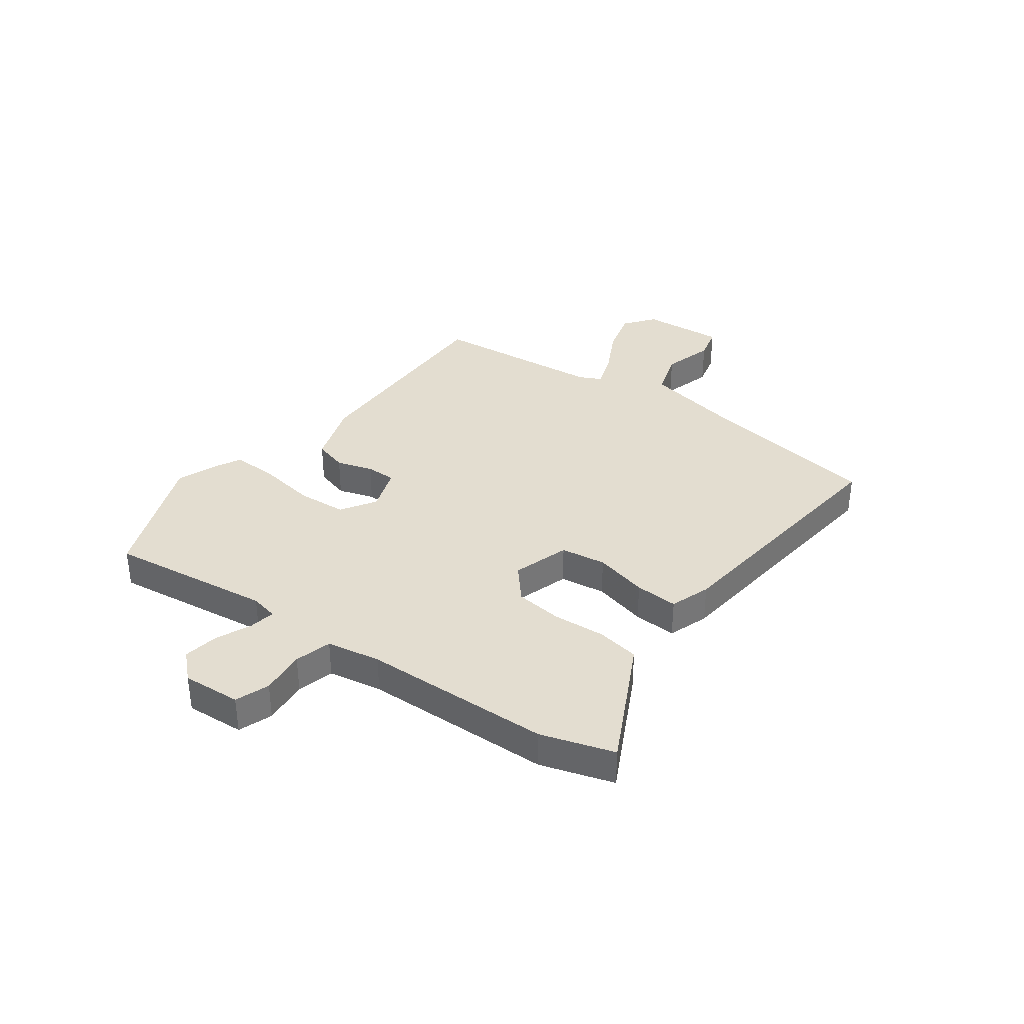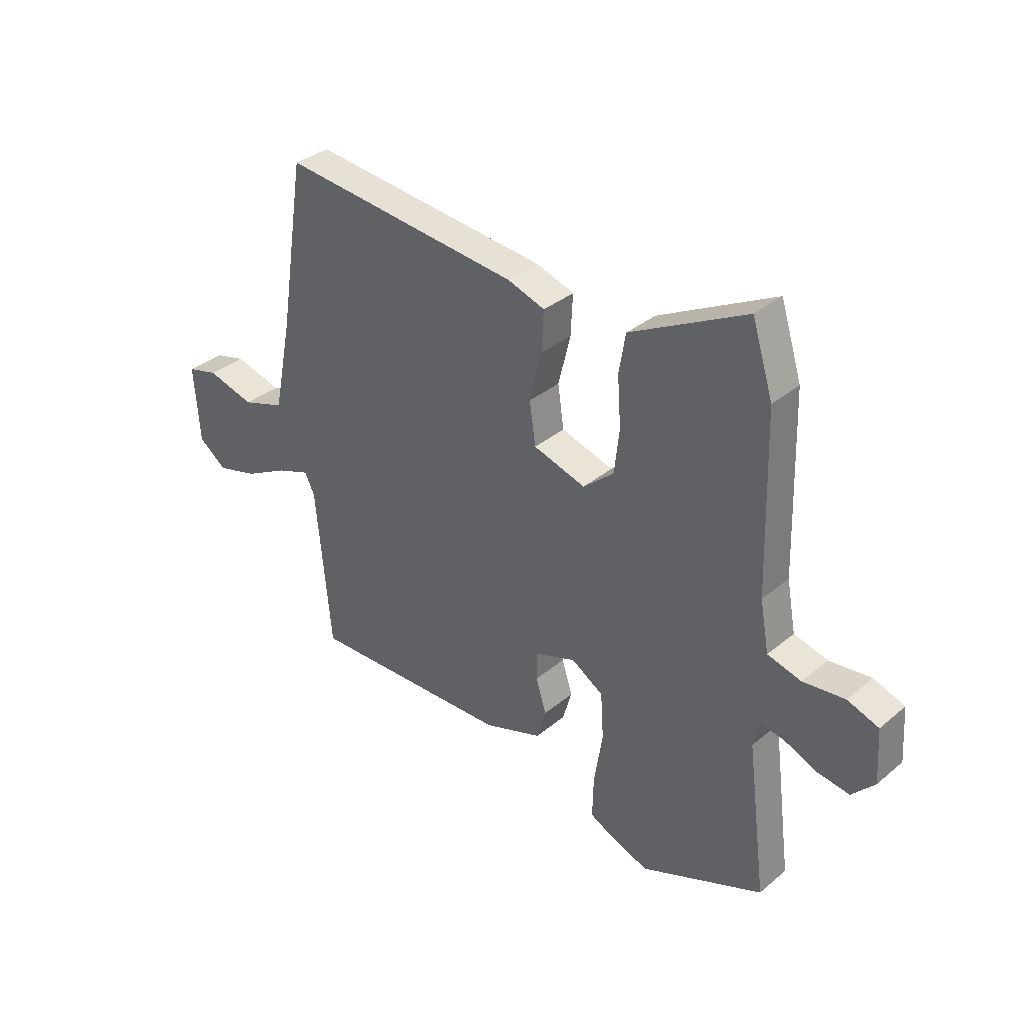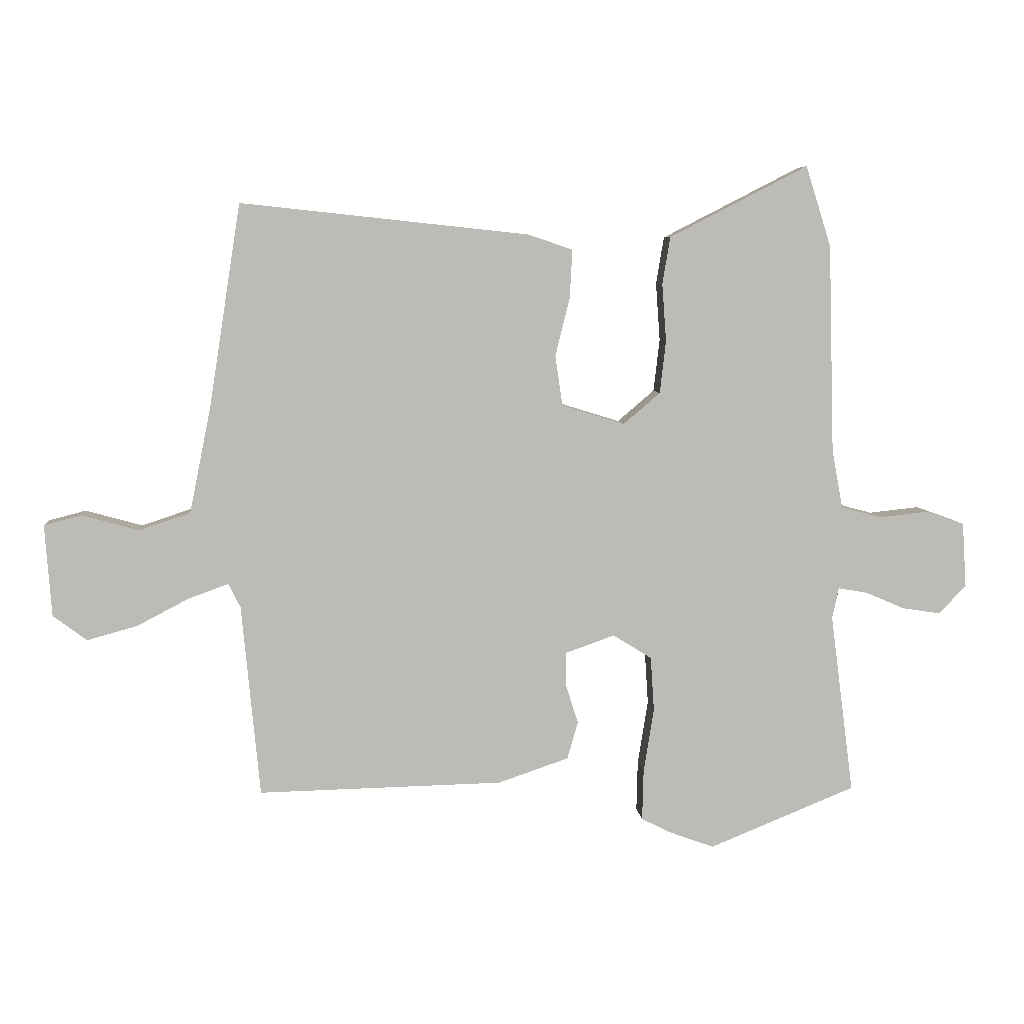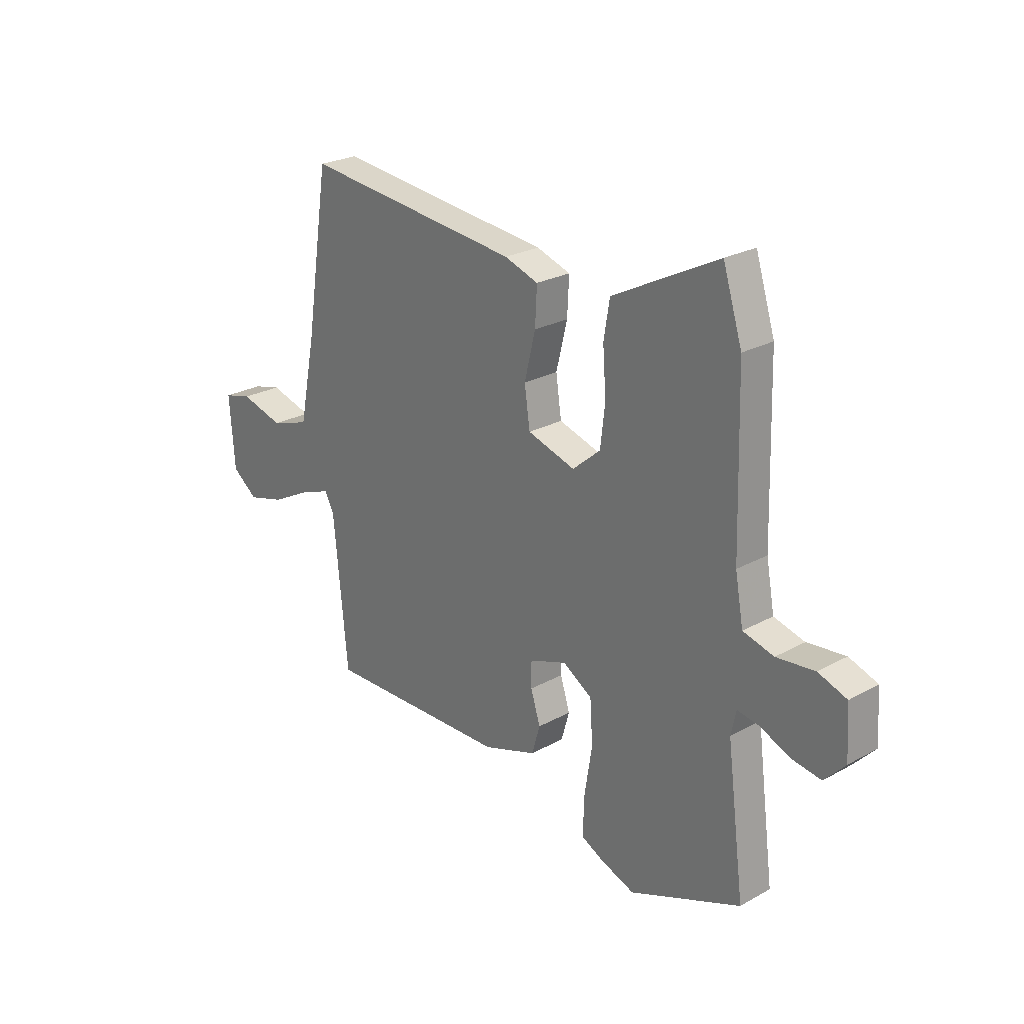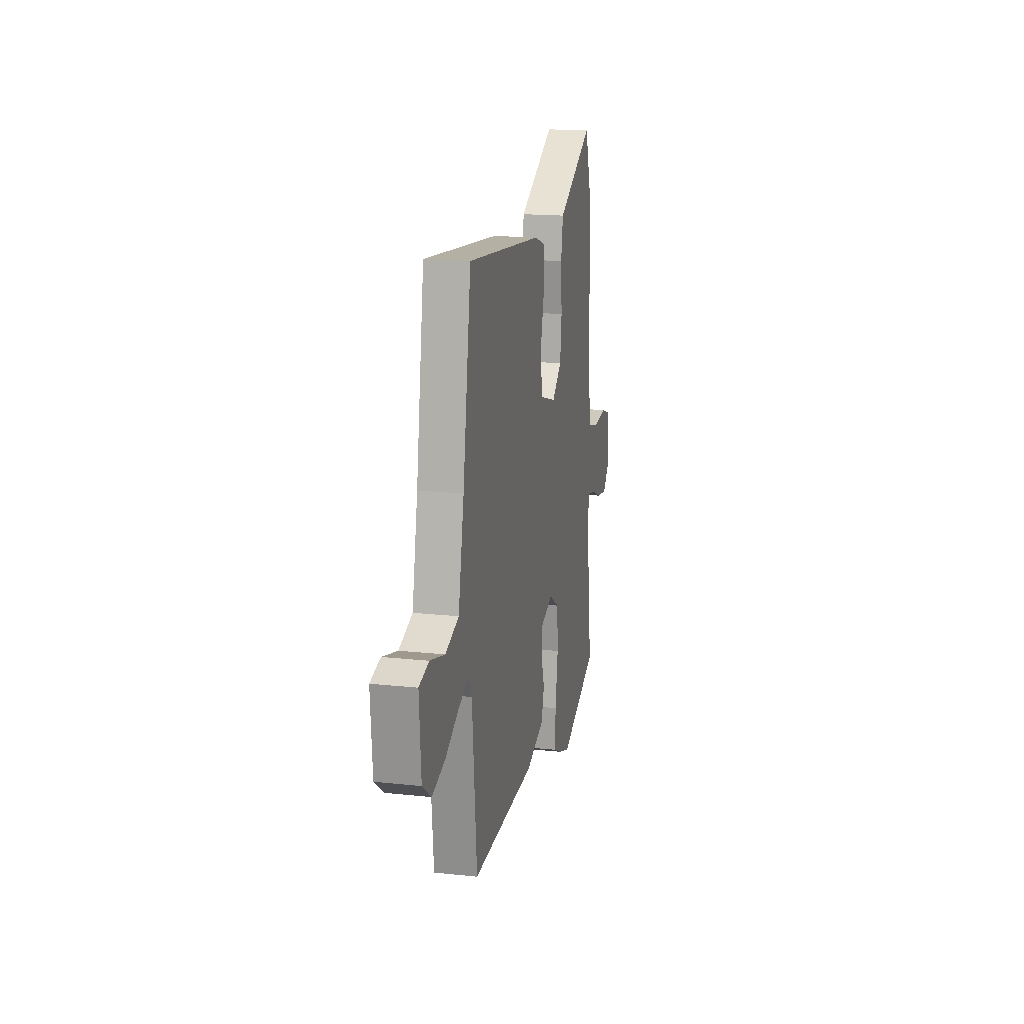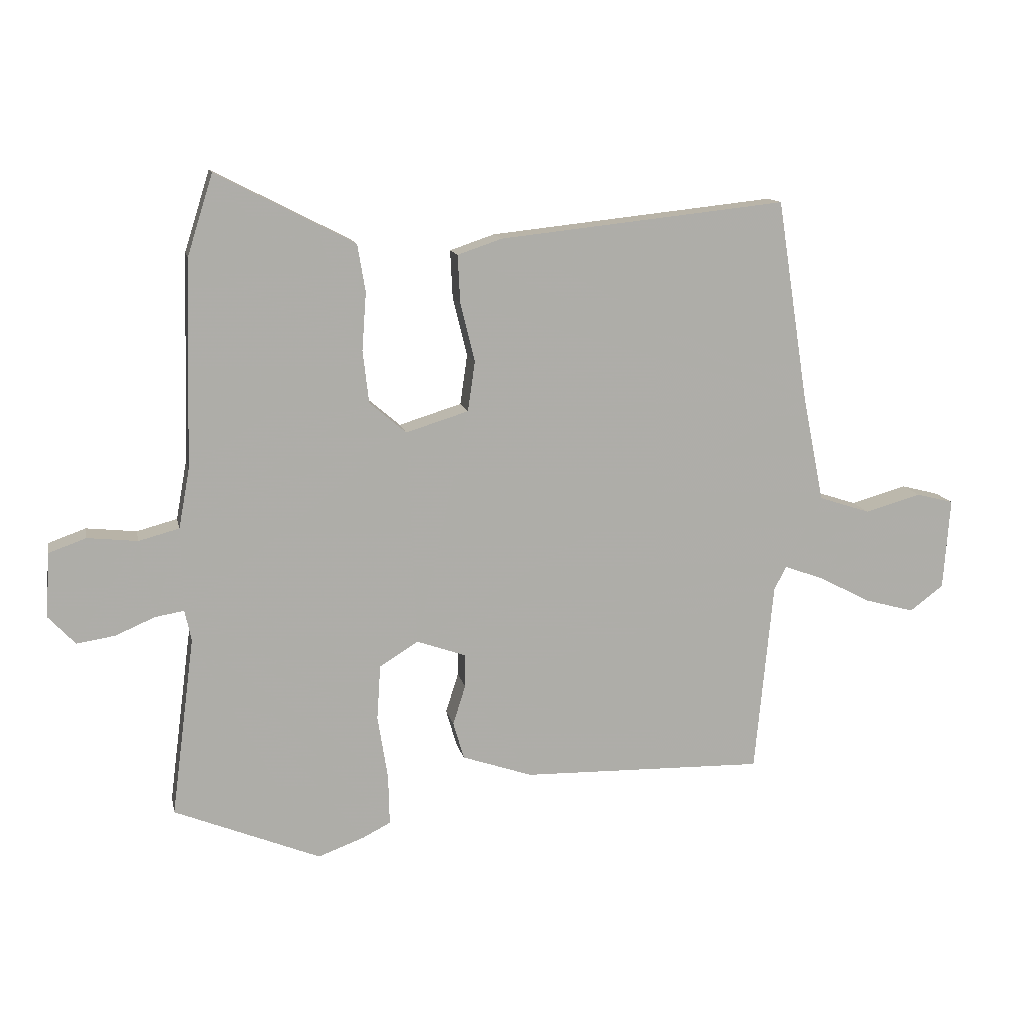
<metadata>
{"format":"obj","ext":"obj","renderer":"f3d","projection":"perspective","resolution":1024,"background":"white","views":[{"elev":35.5,"azim":-53.6,"up":"+Y"},{"elev":34.2,"azim":-138.1,"up":"+Z"},{"elev":6.5,"azim":175.0,"up":"+Z"},{"elev":24.9,"azim":-131.9,"up":"+Z"},{"elev":17.4,"azim":102.0,"up":"+Z"},{"elev":12.9,"azim":-11.7,"up":"+Z"}]}
</metadata>
<code>
v -0.323 0.07 -0.572
v -0.566 0.07 -0.473
v -0.527 0.07 -0.174
v -0.538 0.07 -0.123
v -0.586 0.07 -0.131
v -0.651 0.07 -0.159
v -0.715 0.07 -0.169
v -0.76 0.07 -0.121
v -0.753 0.07 -0.014
v -0.691 0.07 0.008
v -0.608 0.07 -0.001
v -0.541 0.07 0.017
v -0.523 0.07 0.115
v -0.513 0.07 0.46
v -0.471 0.07 0.593
v -0.309 0.07 0.51
v -0.241 0.07 0.475
v -0.228 0.07 0.397
v -0.235 0.07 0.301
v -0.225 0.07 0.214
v -0.164 0.07 0.162
v -0.06 0.07 0.194
v -0.048 0.07 0.277
v -0.072 0.07 0.375
v -0.076 0.07 0.454
v -0.002 0.07 0.479
v 0.475 0.07 0.53
v 0.527 0.07 0.196
v 0.563 0.07 0.018
v 0.648 0.07 -0.01
v 0.742 0.07 0.016
v 0.804 0.07 0
v 0.793 0.07 -0.152
v 0.737 0.07 -0.194
v 0.654 0.07 -0.171
v 0.568 0.07 -0.126
v 0.502 0.07 -0.102
v 0.482 0.07 -0.142
v 0.452 0.07 -0.46
v 0.047 0.07 -0.451
v -0.07 0.07 -0.411
v -0.088 0.07 -0.349
v -0.067 0.07 -0.283
v -0.067 0.07 -0.228
v -0.149 0.07 -0.199
v -0.213 0.07 -0.239
v -0.219 0.07 -0.33
v -0.202 0.07 -0.437
v -0.2 0.07 -0.52
v -0.247 0.07 -0.544
v -0.323 0 -0.572
v -0.566 0 -0.473
v -0.527 0 -0.174
v -0.538 0 -0.123
v -0.586 0 -0.131
v -0.651 0 -0.159
v -0.715 0 -0.169
v -0.76 0 -0.121
v -0.753 0 -0.014
v -0.691 0 0.008
v -0.608 0 -0.001
v -0.541 0 0.017
v -0.523 0 0.115
v -0.513 0 0.46
v -0.471 0 0.593
v -0.309 0 0.51
v -0.241 0 0.475
v -0.228 0 0.397
v -0.235 0 0.301
v -0.225 0 0.214
v -0.164 0 0.162
v -0.06 0 0.194
v -0.048 0 0.277
v -0.072 0 0.375
v -0.076 0 0.454
v -0.002 0 0.479
v 0.475 0 0.53
v 0.527 0 0.196
v 0.563 0 0.018
v 0.648 0 -0.01
v 0.742 0 0.016
v 0.804 0 0
v 0.793 0 -0.152
v 0.737 0 -0.194
v 0.654 0 -0.171
v 0.568 0 -0.126
v 0.502 0 -0.102
v 0.482 0 -0.142
v 0.452 0 -0.46
v 0.047 0 -0.451
v -0.07 0 -0.411
v -0.088 0 -0.349
v -0.067 0 -0.283
v -0.067 0 -0.228
v -0.149 0 -0.199
v -0.213 0 -0.239
v -0.219 0 -0.33
v -0.202 0 -0.437
v -0.2 0 -0.52
v -0.247 0 -0.544
f 1 2 3
f 50 1 3
f 49 50 3
f 48 49 3
f 47 48 3
f 46 47 3 4
f 45 46 4
f 41 42 43
f 40 41 43
f 39 40 43
f 38 39 43
f 37 38 43 44
f 34 35 36
f 33 34 36
f 32 33 36
f 31 32 36
f 30 31 36
f 29 30 36 37
f 37 44 45
f 29 37 45
f 28 29 45
f 26 27 28
f 25 26 28
f 24 25 28
f 23 24 28
f 17 18 19
f 16 17 19
f 15 16 19
f 14 15 19
f 13 14 19
f 12 13 19 20
f 9 10 11
f 8 9 11
f 7 8 11
f 6 7 11
f 5 6 11
f 4 5 11 12
f 12 20 21
f 4 12 21
f 45 4 21
f 22 23 28
f 21 22 28 45
f 53 52 51
f 53 51 100
f 53 100 99
f 53 99 98
f 53 98 97
f 54 53 97 96
f 54 96 95
f 93 92 91
f 93 91 90
f 93 90 89
f 93 89 88
f 94 93 88 87
f 86 85 84
f 86 84 83
f 86 83 82
f 86 82 81
f 86 81 80
f 87 86 80 79
f 95 94 87
f 95 87 79
f 95 79 78
f 78 77 76
f 78 76 75
f 78 75 74
f 78 74 73
f 69 68 67
f 69 67 66
f 69 66 65
f 69 65 64
f 69 64 63
f 70 69 63 62
f 61 60 59
f 61 59 58
f 61 58 57
f 61 57 56
f 61 56 55
f 62 61 55 54
f 71 70 62
f 71 62 54
f 71 54 95
f 78 73 72
f 95 78 72 71
f 1 51 52 2
f 2 52 53 3
f 3 53 54 4
f 4 54 55 5
f 5 55 56 6
f 6 56 57 7
f 7 57 58 8
f 8 58 59 9
f 9 59 60 10
f 10 60 61 11
f 11 61 62 12
f 12 62 63 13
f 13 63 64 14
f 14 64 65 15
f 15 65 66 16
f 16 66 67 17
f 17 67 68 18
f 18 68 69 19
f 19 69 70 20
f 20 70 71 21
f 21 71 72 22
f 22 72 73 23
f 23 73 74 24
f 24 74 75 25
f 25 75 76 26
f 26 76 77 27
f 27 77 78 28
f 28 78 79 29
f 29 79 80 30
f 30 80 81 31
f 31 81 82 32
f 32 82 83 33
f 33 83 84 34
f 34 84 85 35
f 35 85 86 36
f 36 86 87 37
f 37 87 88 38
f 38 88 89 39
f 39 89 90 40
f 40 90 91 41
f 41 91 92 42
f 42 92 93 43
f 43 93 94 44
f 44 94 95 45
f 45 95 96 46
f 46 96 97 47
f 47 97 98 48
f 48 98 99 49
f 49 99 100 50
f 50 100 51 1

</code>
